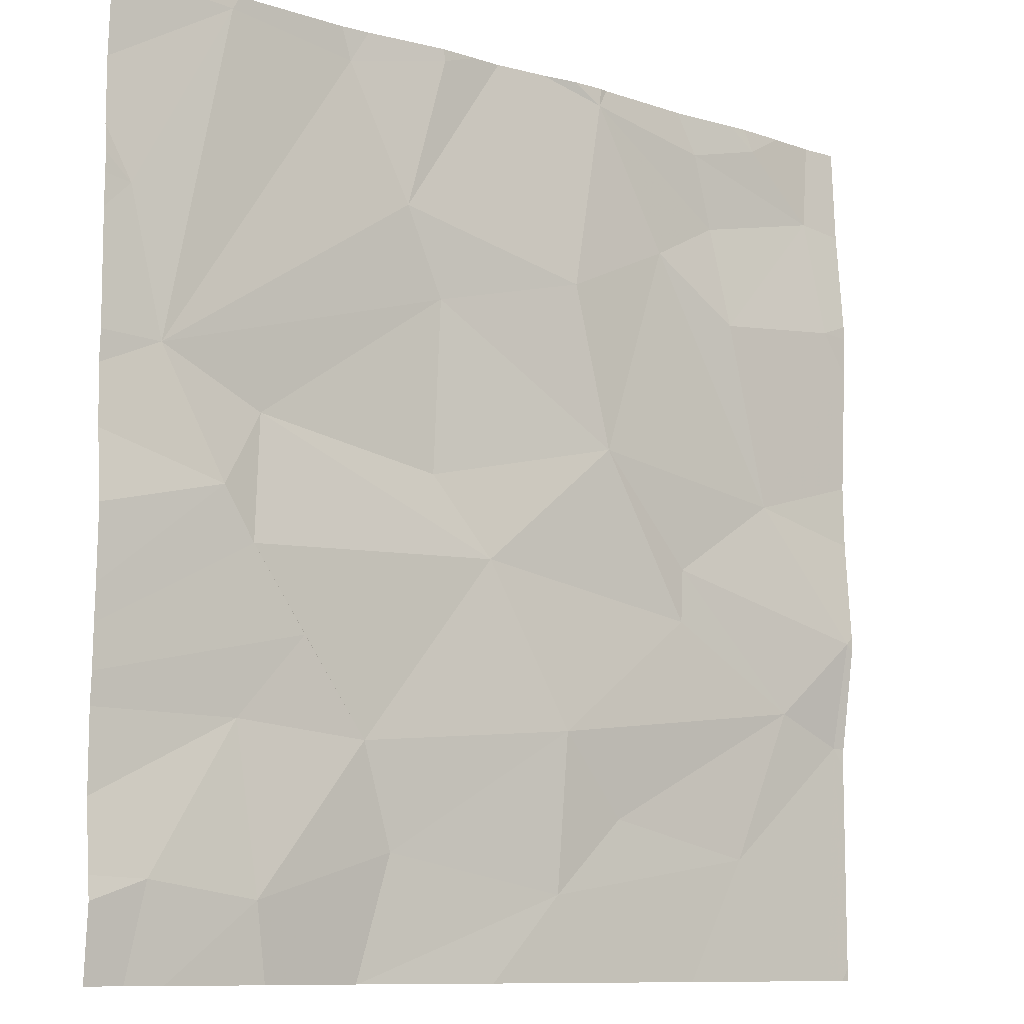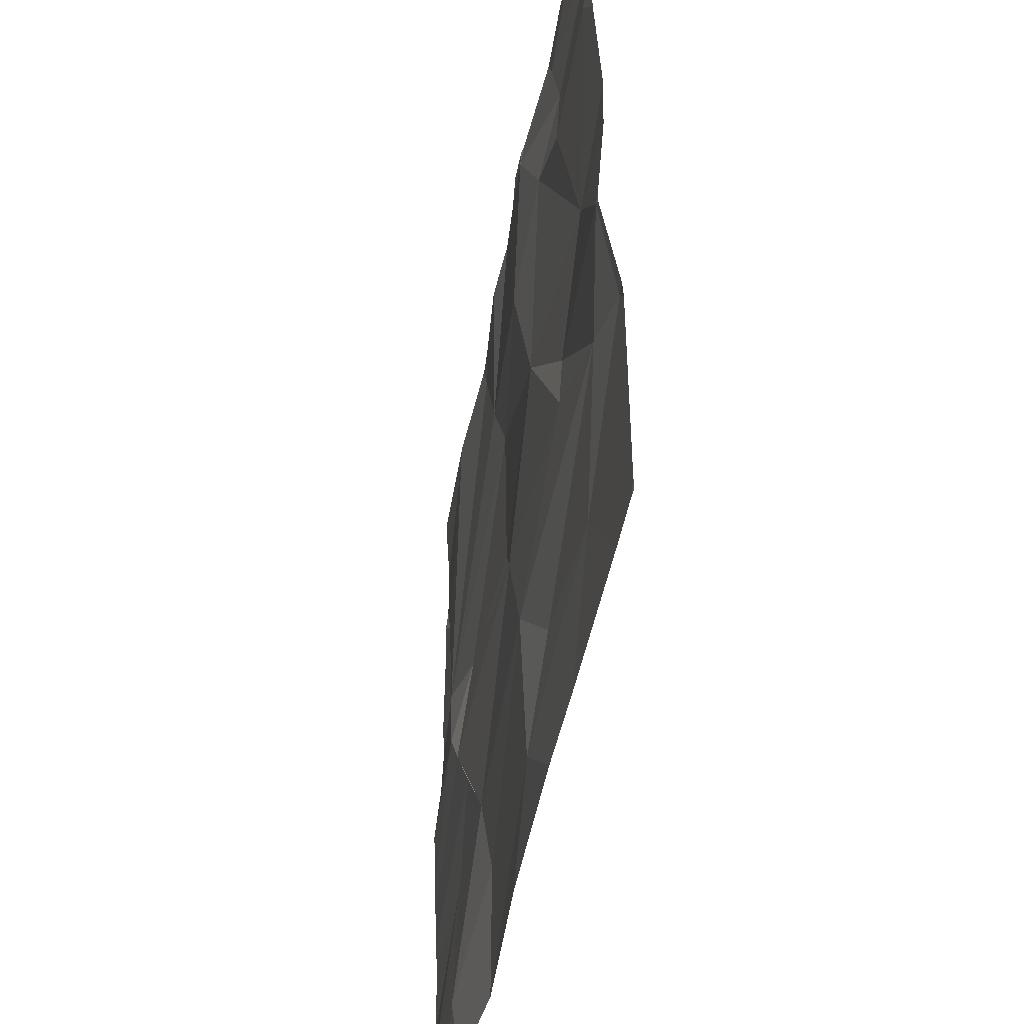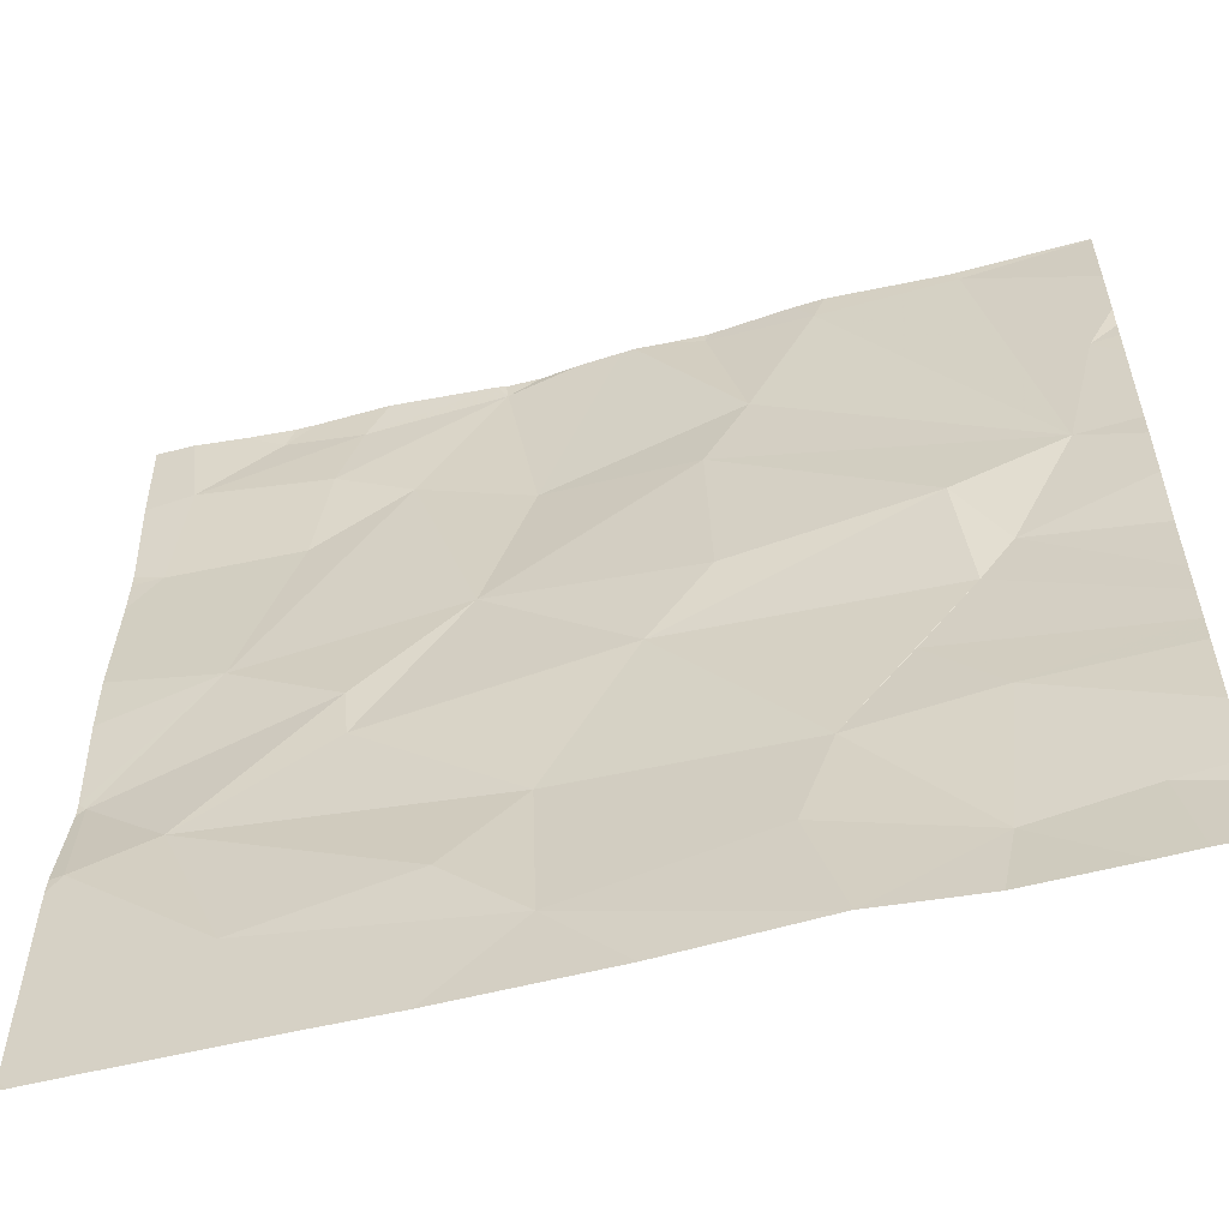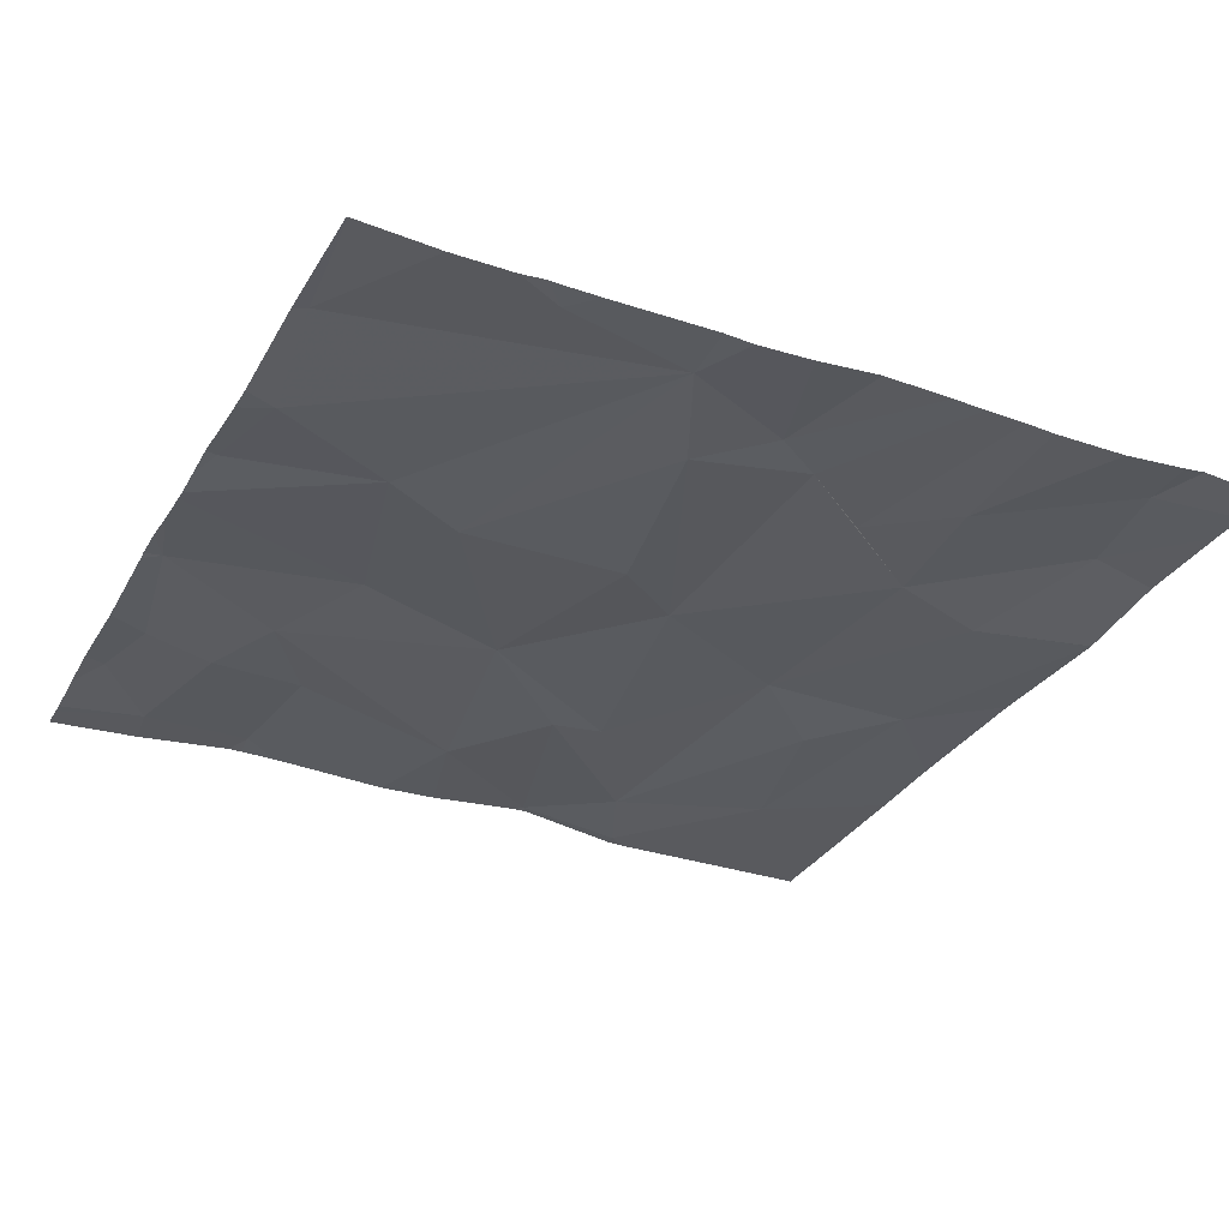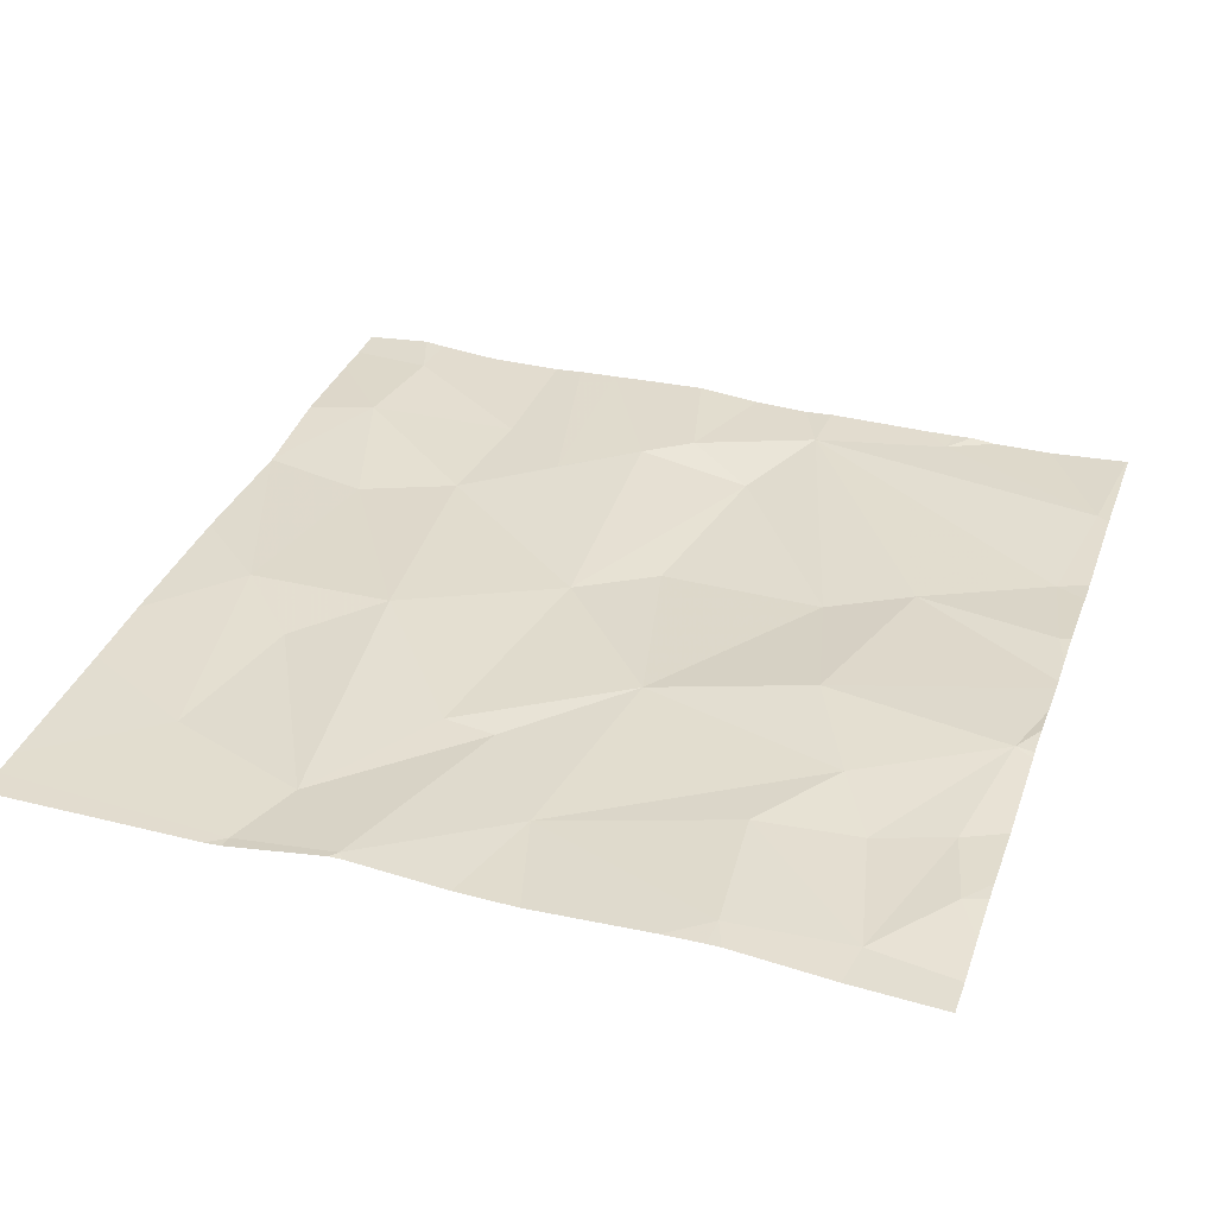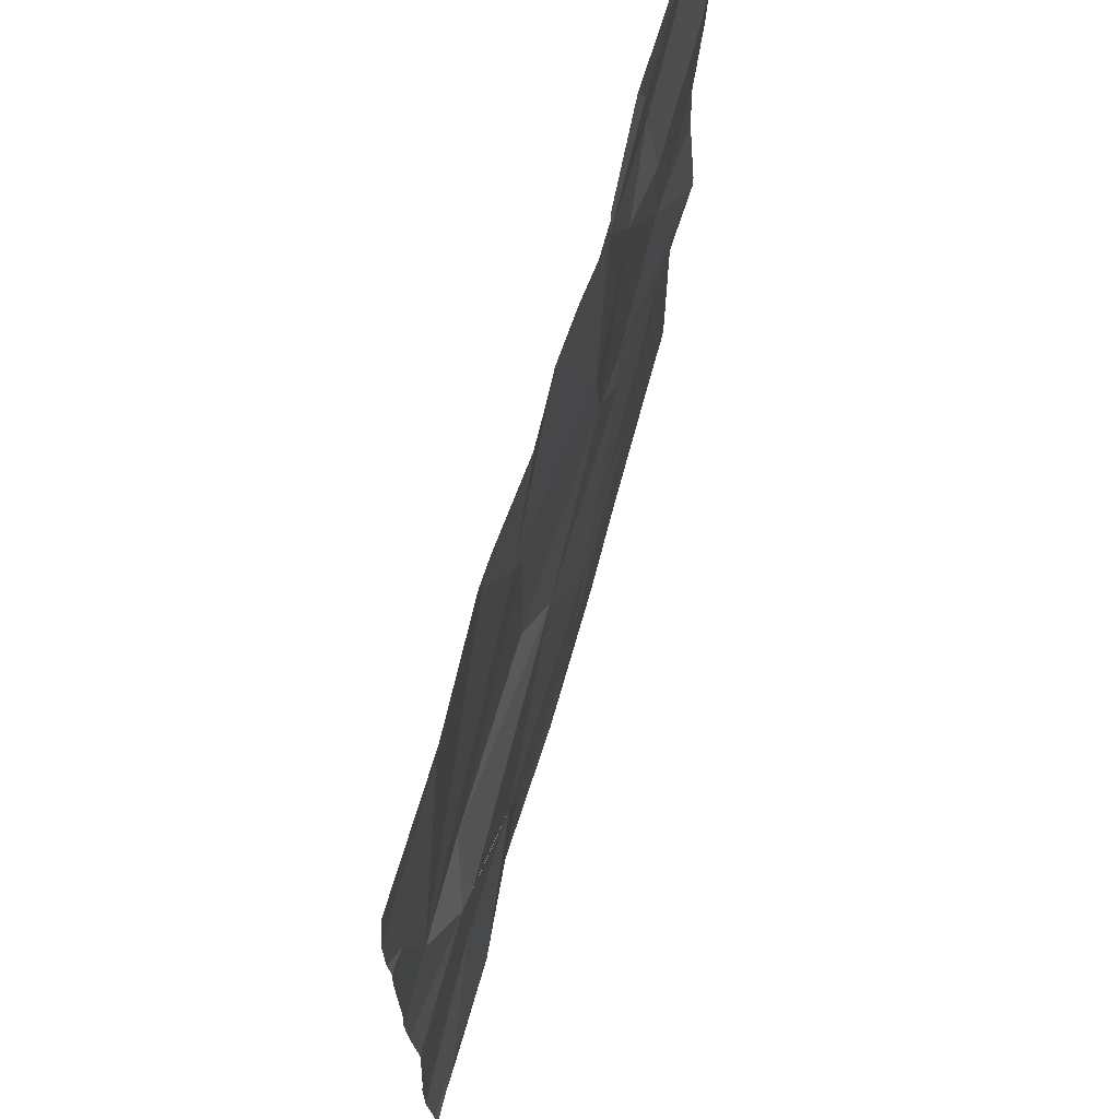
<metadata>
{"format":"obj","ext":"obj","renderer":"f3d","projection":"perspective","resolution":1024,"background":"white","views":[{"elev":-10.0,"azim":-37.5,"up":"+Y"},{"elev":-47.1,"azim":79.7,"up":"+Y"},{"elev":-57.0,"azim":-165.1,"up":"+Y"},{"elev":-31.4,"azim":-115.7,"up":"+Z"},{"elev":34.7,"azim":108.7,"up":"+Z"},{"elev":69.3,"azim":-74.4,"up":"+Y"}]}
</metadata>
<code>
v -114.4 250.3 483.2
v -114.4 249.8 483.2
v -114.4 250.1 483.3
v -114.4 250.1 483.3
v -114.4 250.8 483.3
v -114.4 250.7 483.3
v -115.9 249.5 483.3
v -116.2 249.5 483.2
v -116 249.8 483.2
v -116.2 250.5 483.2
v -115.9 250.4 483.2
v -116 250.3 483.3
v -116.2 250.8 483.2
v -114.4 251 483.2
v -115.1 251.2 483.3
v -116 250.2 483.2
v -114.4 249.8 483.2
v -116 251.2 483.2
v -114.4 249.4 483.2
v -115.8 250 483.2
v -114.4 251.2 483.2
v -115.2 251.2 483.3
v -115.7 249.8 483.2
v -115.5 250.7 483.2
v -115.4 250.2 483.2
v -115.1 251.2 483.3
v -115.7 251.2 483.2
v -115.2 250.8 483.3
v -114.9 250.9 483.3
v -115.1 250.4 483.2
v -115.5 250.3 483.2
v -115.6 249.6 483.2
v -115.1 251.2 483.3
v -115.7 251.2 483.2
v -115.2 249.5 483.2
v -115.8 251.2 483.2
v -114.9 250.1 483.2
v -115.5 251.2 483.2
v -115.6 250.9 483.2
v -115.2 249.8 483.2
v -115 249.7 483.2
v -114.8 251.2 483.2
v -114.6 249.9 483.2
v -114.7 249.6 483.2
v -114.8 251 483.2
v -114.4 249.3 483.2
v -114.4 251.2 483.2
v -114.4 249.8 483.2
v -114.4 250.1 483.3
v -116.1 249.3 483.2
v -114.9 250.2 483.2
v -116.2 249.3 483.2
v -114.6 250.4 483.2
v -115.7 249.3 483.2
v -114.7 250.8 483.3
v -114.4 250.8 483.3
v -115.4 249.3 483.2
v -115.9 249.3 483.2
v -114.5 251.1 483.2
v -114.7 251.2 483.2
v -115.7 249.3 483.2
v -116.3 250.9 483.2
v -116.3 250.9 483.2
v -116.3 249.5 483.2
v -116.3 249.5 483.2
v -116.3 250 483.2
v -116.3 250.1 483.2
v -116.3 249.7 483.2
v -116.3 251.1 483.2
v -116.3 251.2 483.2
v -116.3 250.5 483.2
v -116.3 250.5 483.2
v -116.3 249.9 483.2
v -116.3 250.2 483.2
v -116.3 250.8 483.2
v -116.3 250.8 483.2
v -116 251.2 483.2
v -116.3 249.8 483.2
v -116.3 250.3 483.2
v -114.4 250.8 483.3
v -114.4 250.4 483.2
v -115.7 249.3 483.2
v -115 249.3 483.2
v -114.4 249.3 483.2
v -114.5 249.3 483.2
v -114.8 249.3 483.2
v -116.2 249.3 483.2
v -114.4 249.3 483.2
v -116.3 249.3 483.2
v -115.5 251.2 483.2
v -115.4 251.2 483.2
v -115.4 251.2 483.2
v -115.4 251.2 483.2
v -115.3 251.2 483.3
v -114.9 251.2 483.2
v -114.7 251.2 483.2
v -114.6 251.2 483.2
v -114.5 251.2 483.2
v -114.7 251.2 483.2
v -116.3 251.2 483.2
v -116.3 251.2 483.2
f 8 7 9
f 11 10 12
f 85 44 86
f 92 28 33
f 66 12 67
f 65 9 68
f 84 48 44
f 12 16 11
f 63 18 69
f 20 16 66
f 10 18 13
f 81 53 1
f 80 56 5
f 50 8 52
f 52 64 87
f 91 39 28
f 72 13 75
f 9 20 73
f 12 10 71
f 14 59 56
f 16 20 23
f 20 9 23
f 9 7 23
f 10 11 24
f 16 25 11
f 90 38 93
f 77 27 36
f 27 18 10
f 29 28 30
f 23 25 16
f 30 28 24
f 25 30 31
f 23 7 32
f 31 30 24
f 25 37 30
f 39 38 27
f 40 35 41
f 40 32 35
f 24 39 10
f 32 7 54
f 28 39 24
f 34 38 90
f 91 28 92
f 38 39 91
f 31 11 25
f 61 32 82
f 92 33 94
f 40 37 25
f 23 32 40
f 40 25 23
f 11 31 24
f 10 39 27
f 29 33 28
f 26 42 95
f 40 41 43
f 41 35 44
f 29 45 33
f 19 48 84
f 49 48 17
f 84 44 85
f 49 51 43
f 53 49 4
f 30 53 29
f 83 35 57
f 51 30 37
f 34 27 38
f 29 55 45
f 82 32 54
f 55 56 59
f 59 60 42
f 42 45 59
f 44 35 83
f 51 37 43
f 53 56 55
f 26 33 42
f 49 43 48
f 59 14 21
f 14 56 80
f 57 35 61
f 53 51 49
f 30 51 53
f 42 33 45
f 43 44 48
f 6 53 81
f 95 60 99
f 37 40 43
f 53 55 29
f 41 44 43
f 59 45 55
f 97 59 98
f 61 35 32
f 62 13 63
f 6 56 53
f 63 13 18
f 64 8 65
f 22 33 15
f 54 7 58
f 65 8 9
f 66 16 12
f 5 56 6
f 15 33 26
f 67 12 74
f 58 7 50
f 68 9 78
f 69 18 70
f 1 53 4
f 4 49 3
f 70 18 77
f 71 10 72
f 52 8 64
f 72 10 13
f 73 20 66
f 3 49 17
f 17 48 2
f 74 12 79
f 75 13 76
f 36 27 34
f 50 7 8
f 76 13 62
f 2 48 19
f 21 14 47
f 78 9 73
f 79 12 71
f 46 19 88
f 86 44 83
f 87 64 89
f 77 18 27
f 88 19 84
f 93 38 91
f 94 33 22
f 95 42 60
f 96 60 97
f 97 60 59
f 98 59 21
f 99 60 96
f 100 70 77
f 101 70 100

</code>
